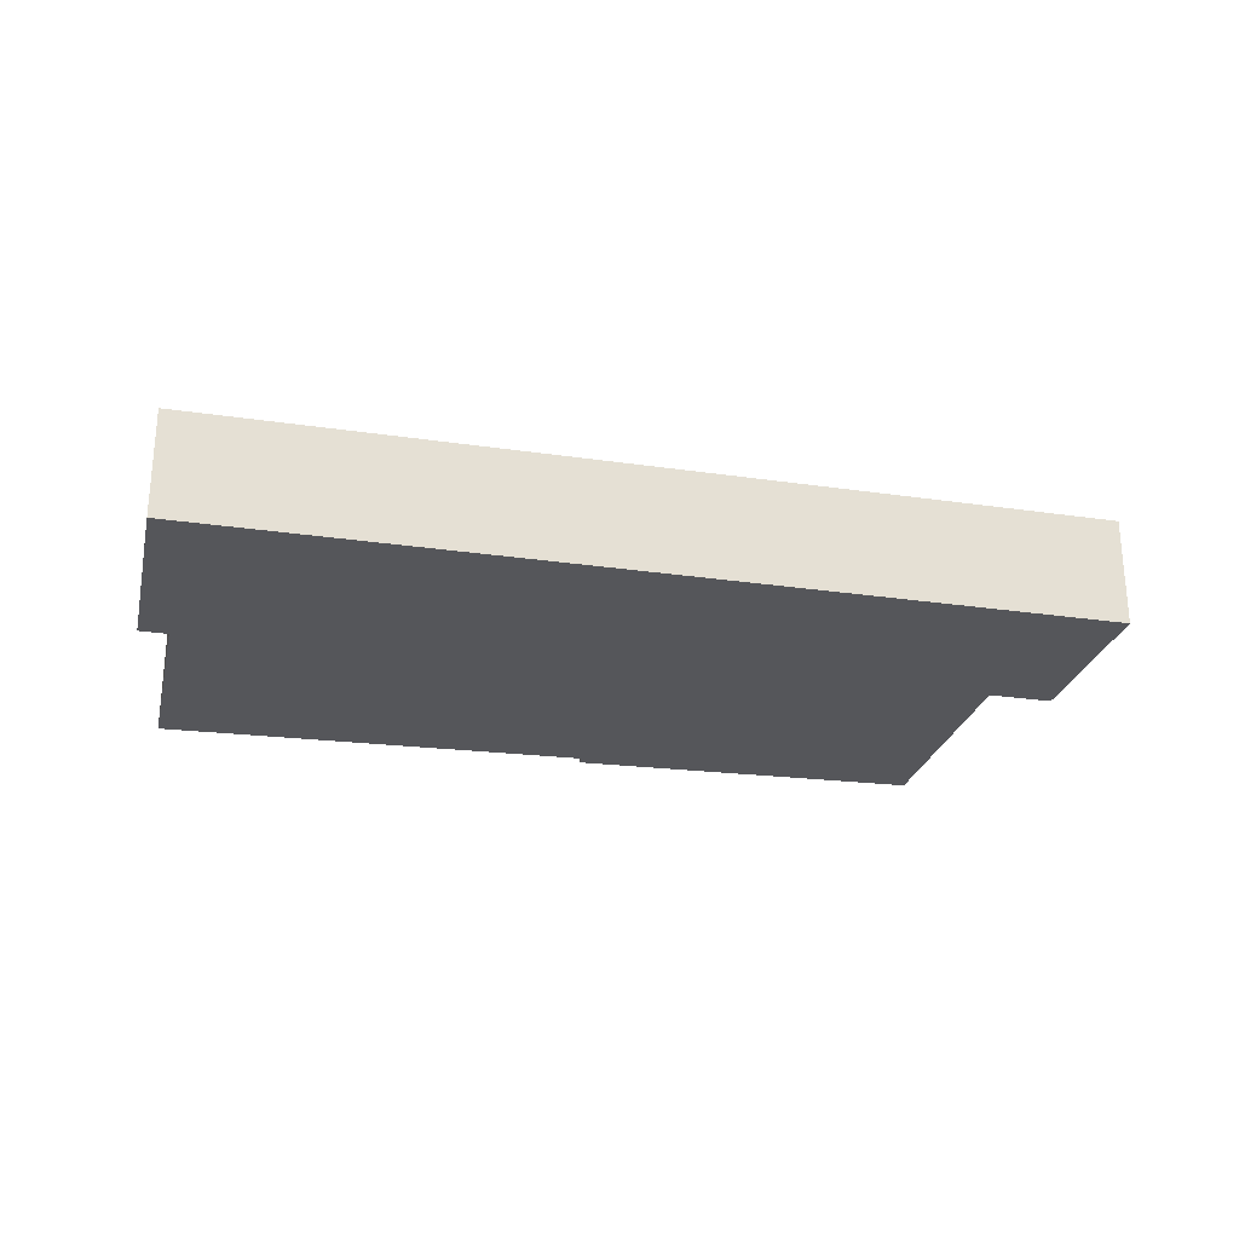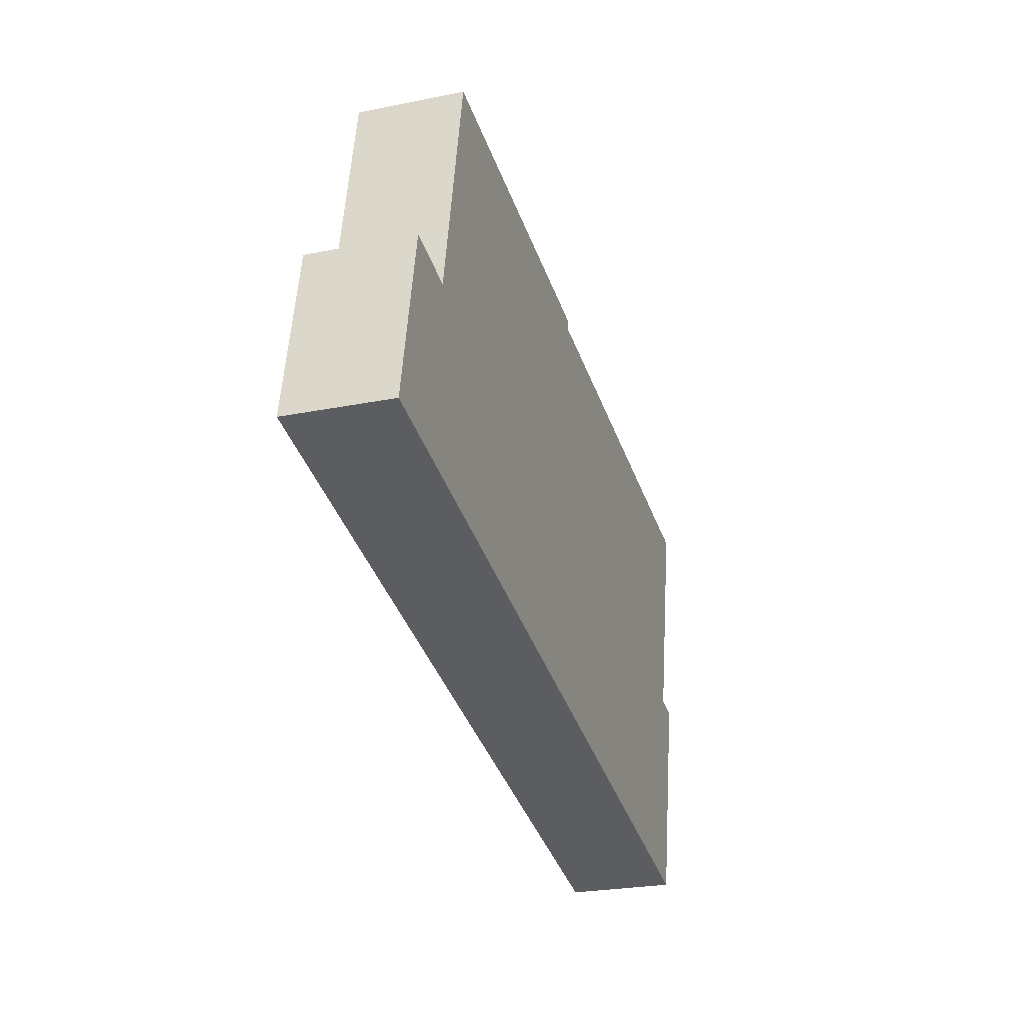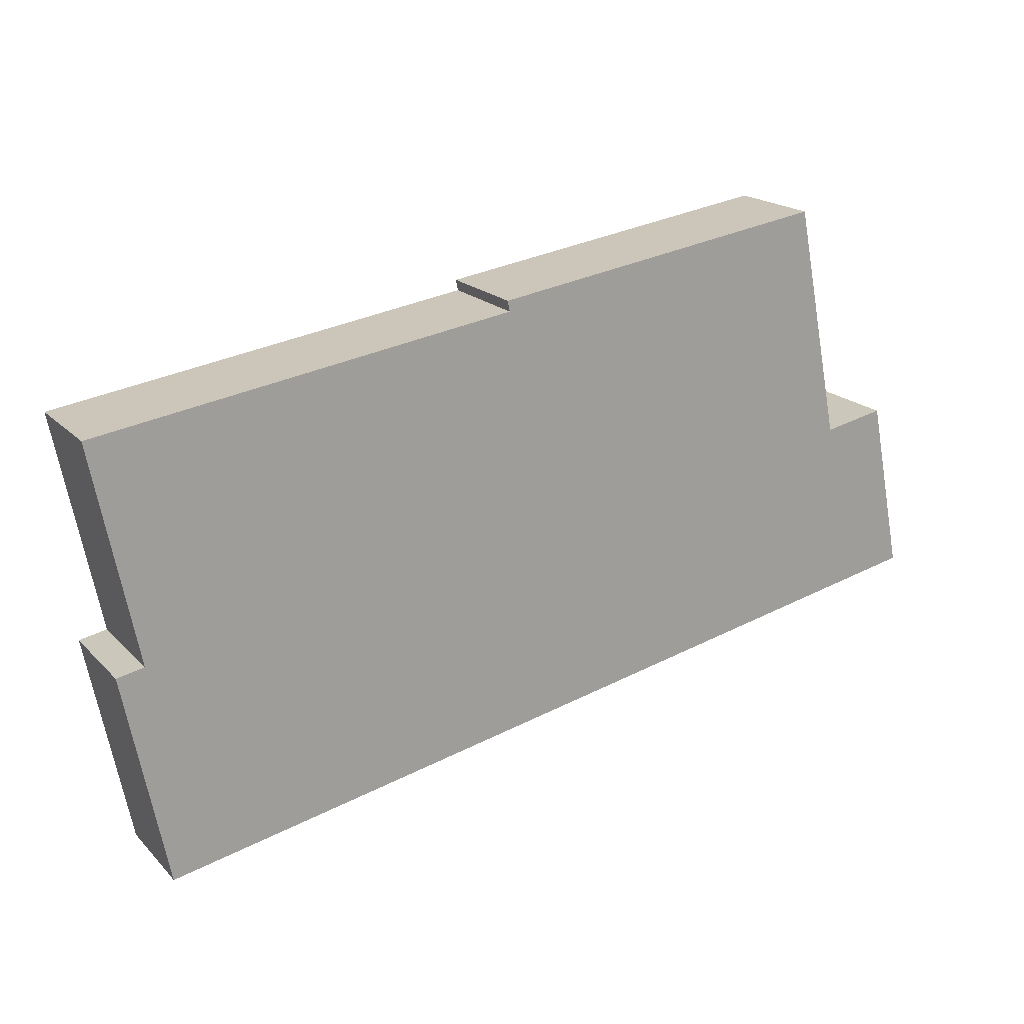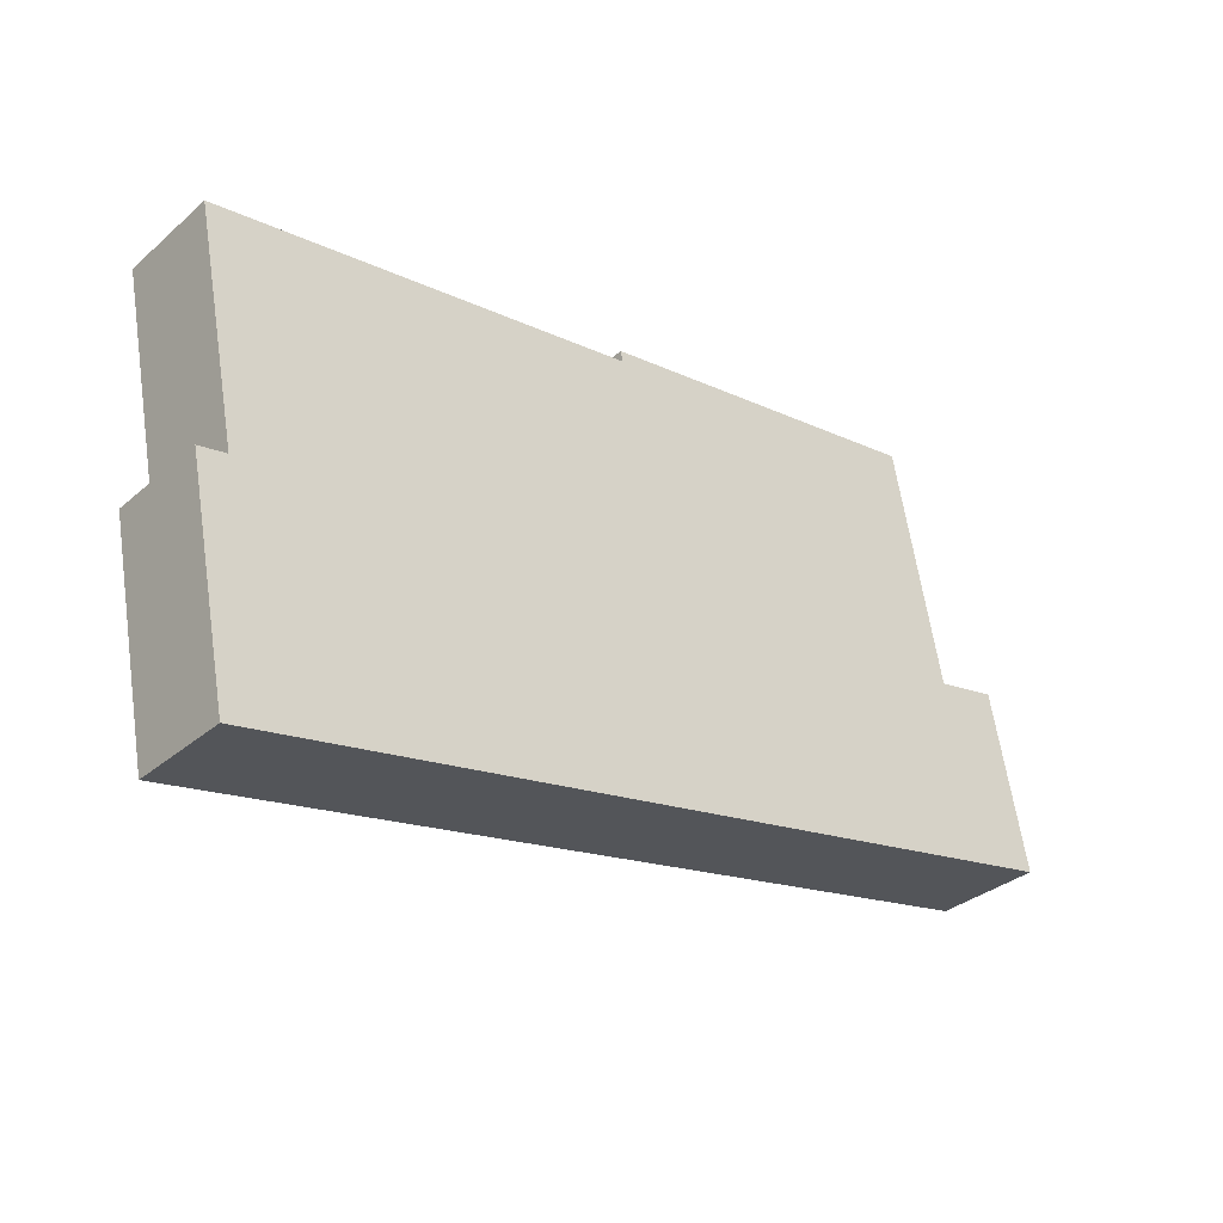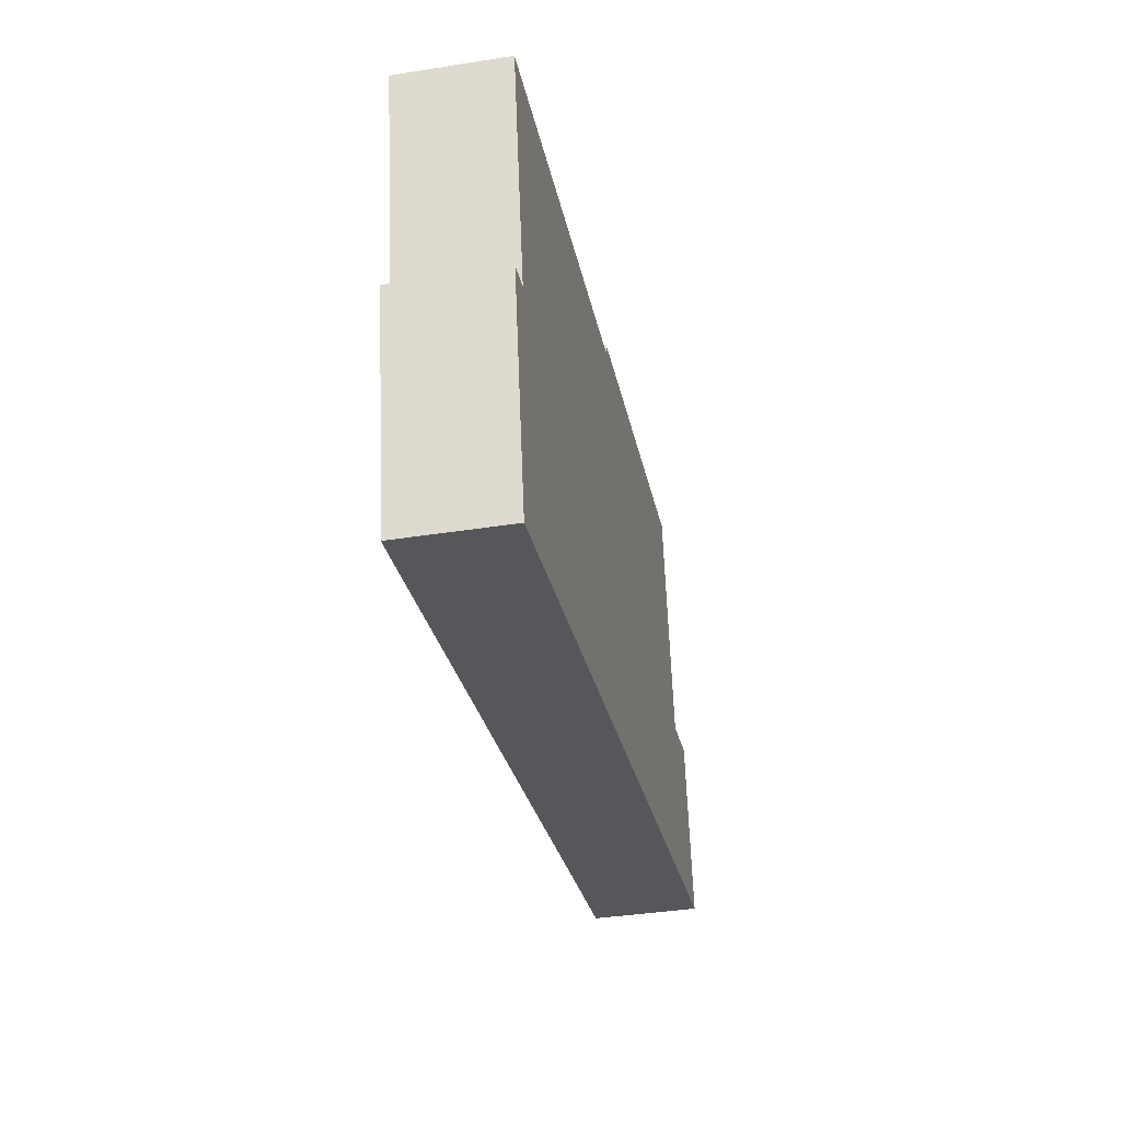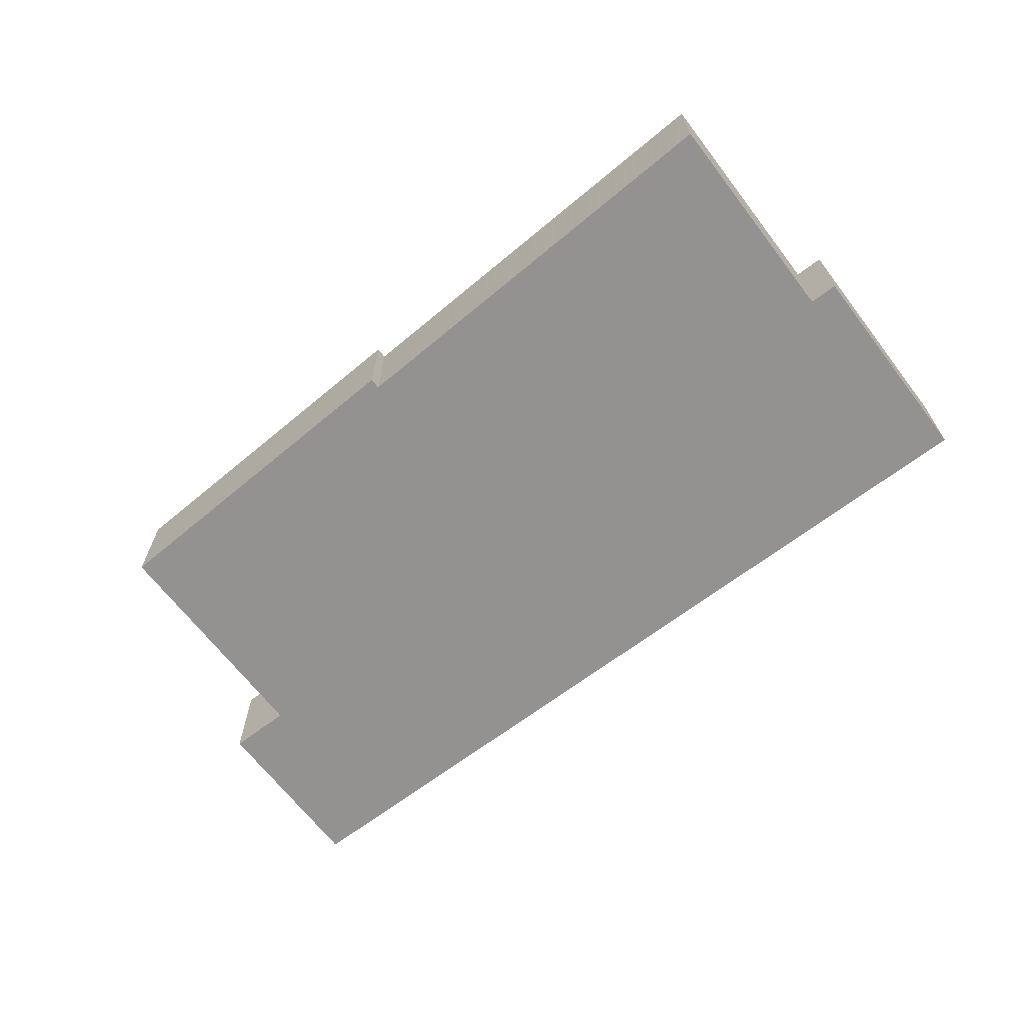
<metadata>
{"format":"obj","ext":"obj","renderer":"f3d","projection":"perspective","resolution":1024,"background":"white","views":[{"elev":-25.9,"azim":178.1,"up":"+Y"},{"elev":-25.5,"azim":-72.2,"up":"+Z"},{"elev":18.9,"azim":150.6,"up":"+Z"},{"elev":-33.2,"azim":139.4,"up":"+Z"},{"elev":-38.7,"azim":101.2,"up":"+Z"},{"elev":-66.5,"azim":48.7,"up":"+Y"}]}
</metadata>
<code>
v -1.593 -0.08898 -3.914
v -1.719 -0.08898 -3.895
v -1.606 -0.08898 -3.979
v -1.598 -0.08898 -3.981
v -1.606 -0.08898 -3.979
v -1.611 -0.08898 -4.045
v -1.606 -0.08898 -3.979
v -1.719 -0.08898 -3.895
v -1.611 -0.08898 -4.045
v -1.611 -0.08898 -4.045
v -1.719 -0.08898 -3.895
v -1.863 -0.08898 -3.994
v -1.718 -0.08898 -3.891
v -1.82 -0.08898 -3.876
v -1.719 -0.08898 -3.895
v -1.863 -0.08898 -3.994
v -1.719 -0.08898 -3.895
v -1.834 -0.08898 -3.946
v -1.834 -0.08898 -3.946
v -1.719 -0.08898 -3.895
v -1.82 -0.08898 -3.876
v -1.863 -0.08898 -3.994
v -1.834 -0.08898 -3.946
v -1.853 -0.08898 -3.942
v -1.606 -0.1199 -3.979
v -1.593 -0.1199 -3.914
v -1.719 -0.1199 -3.895
v -1.611 -0.1199 -4.045
v -1.598 -0.1199 -3.981
v -1.606 -0.1199 -3.979
v -1.606 -0.1199 -3.979
v -1.719 -0.1199 -3.895
v -1.611 -0.1199 -4.045
v -1.611 -0.1199 -4.045
v -1.719 -0.1199 -3.895
v -1.863 -0.1199 -3.994
v -1.719 -0.1199 -3.895
v -1.718 -0.1199 -3.891
v -1.82 -0.1199 -3.876
v -1.863 -0.1199 -3.994
v -1.719 -0.1199 -3.895
v -1.834 -0.1199 -3.946
v -1.834 -0.1199 -3.946
v -1.719 -0.1199 -3.895
v -1.82 -0.1199 -3.876
v -1.863 -0.1199 -3.994
v -1.834 -0.1199 -3.946
v -1.853 -0.1199 -3.942
v -1.611 -0.1199 -4.045
v -1.611 -0.08898 -4.045
v -1.863 -0.08898 -3.994
v -1.611 -0.1199 -4.045
v -1.863 -0.08898 -3.994
v -1.863 -0.1199 -3.994
v -1.598 -0.1199 -3.981
v -1.598 -0.08898 -3.981
v -1.611 -0.08898 -4.045
v -1.598 -0.1199 -3.981
v -1.611 -0.08898 -4.045
v -1.611 -0.1199 -4.045
v -1.606 -0.1199 -3.979
v -1.606 -0.08898 -3.979
v -1.598 -0.08898 -3.981
v -1.606 -0.1199 -3.979
v -1.598 -0.08898 -3.981
v -1.598 -0.1199 -3.981
v -1.593 -0.1199 -3.914
v -1.593 -0.08898 -3.914
v -1.606 -0.08898 -3.979
v -1.593 -0.1199 -3.914
v -1.606 -0.08898 -3.979
v -1.606 -0.1199 -3.979
v -1.719 -0.1199 -3.895
v -1.719 -0.08898 -3.895
v -1.593 -0.08898 -3.914
v -1.719 -0.1199 -3.895
v -1.593 -0.08898 -3.914
v -1.593 -0.1199 -3.914
v -1.718 -0.1199 -3.891
v -1.718 -0.08898 -3.891
v -1.719 -0.08898 -3.895
v -1.718 -0.1199 -3.891
v -1.719 -0.08898 -3.895
v -1.719 -0.1199 -3.895
v -1.82 -0.1199 -3.876
v -1.82 -0.08898 -3.876
v -1.718 -0.08898 -3.891
v -1.82 -0.1199 -3.876
v -1.718 -0.08898 -3.891
v -1.718 -0.1199 -3.891
v -1.834 -0.1199 -3.946
v -1.834 -0.08898 -3.946
v -1.82 -0.08898 -3.876
v -1.834 -0.1199 -3.946
v -1.82 -0.08898 -3.876
v -1.82 -0.1199 -3.876
v -1.853 -0.1199 -3.942
v -1.853 -0.08898 -3.942
v -1.834 -0.08898 -3.946
v -1.853 -0.1199 -3.942
v -1.834 -0.08898 -3.946
v -1.834 -0.1199 -3.946
v -1.863 -0.1199 -3.994
v -1.863 -0.08898 -3.994
v -1.853 -0.08898 -3.942
v -1.863 -0.1199 -3.994
v -1.853 -0.08898 -3.942
v -1.853 -0.1199 -3.942
f 1 2 3
f 4 5 6
f 7 8 9
f 10 11 12
f 13 14 15
f 16 17 18
f 19 20 21
f 22 23 24
f 25 26 27
f 28 29 30
f 31 32 33
f 34 35 36
f 37 38 39
f 40 41 42
f 43 44 45
f 46 47 48
f 49 50 51
f 52 53 54
f 55 56 57
f 58 59 60
f 61 62 63
f 64 65 66
f 67 68 69
f 70 71 72
f 73 74 75
f 76 77 78
f 79 80 81
f 82 83 84
f 85 86 87
f 88 89 90
f 91 92 93
f 94 95 96
f 97 98 99
f 100 101 102
f 103 104 105
f 106 107 108

</code>
